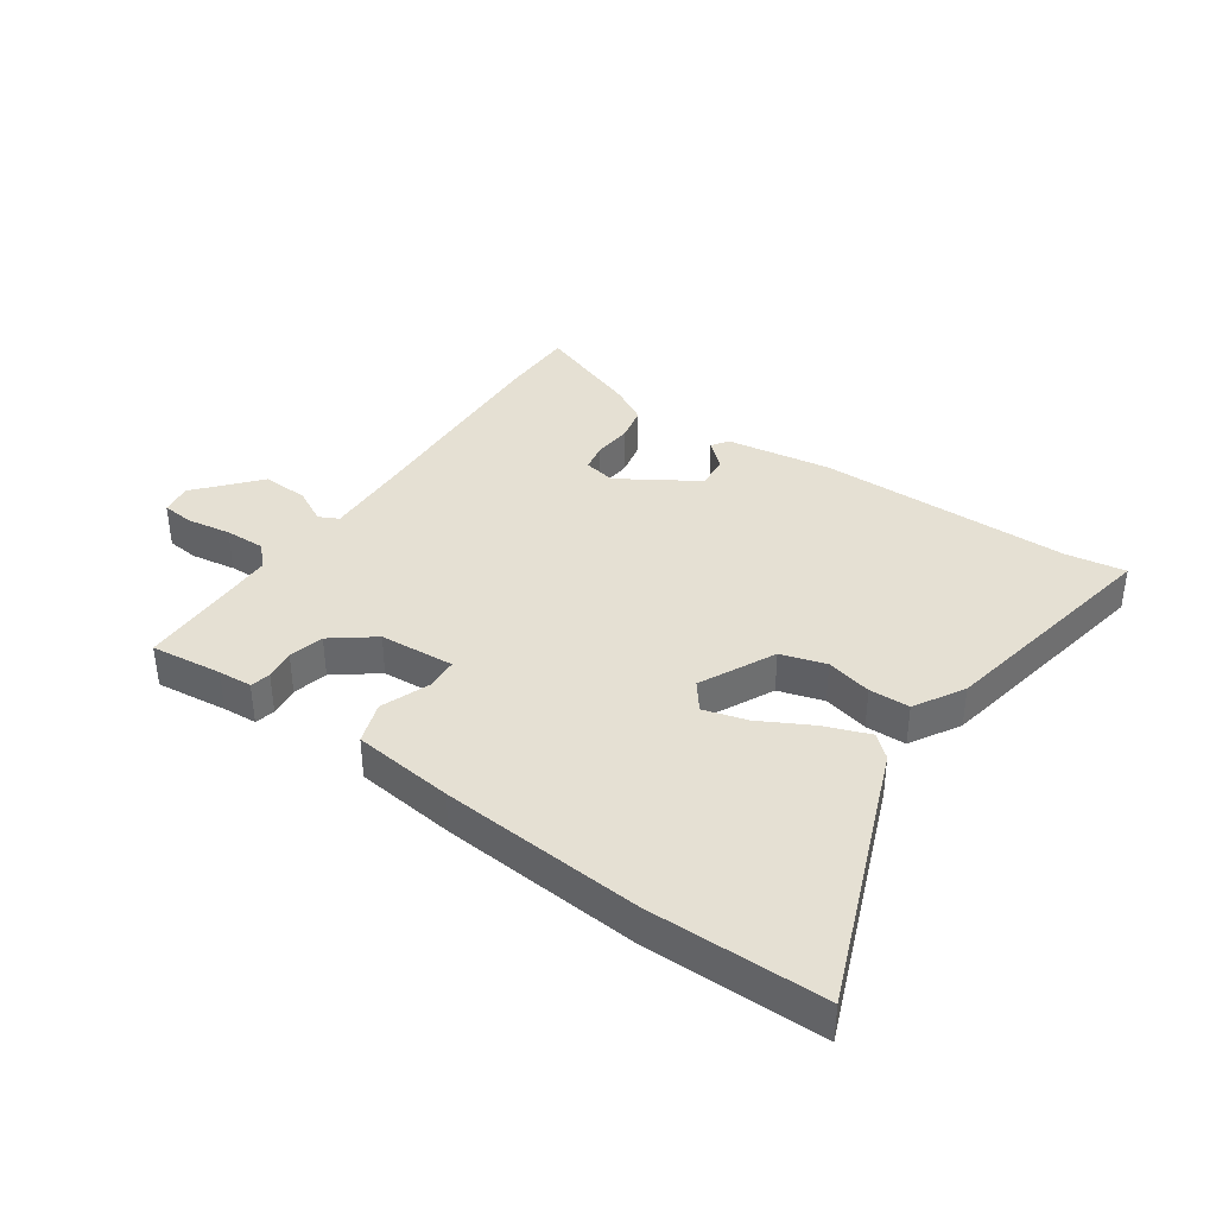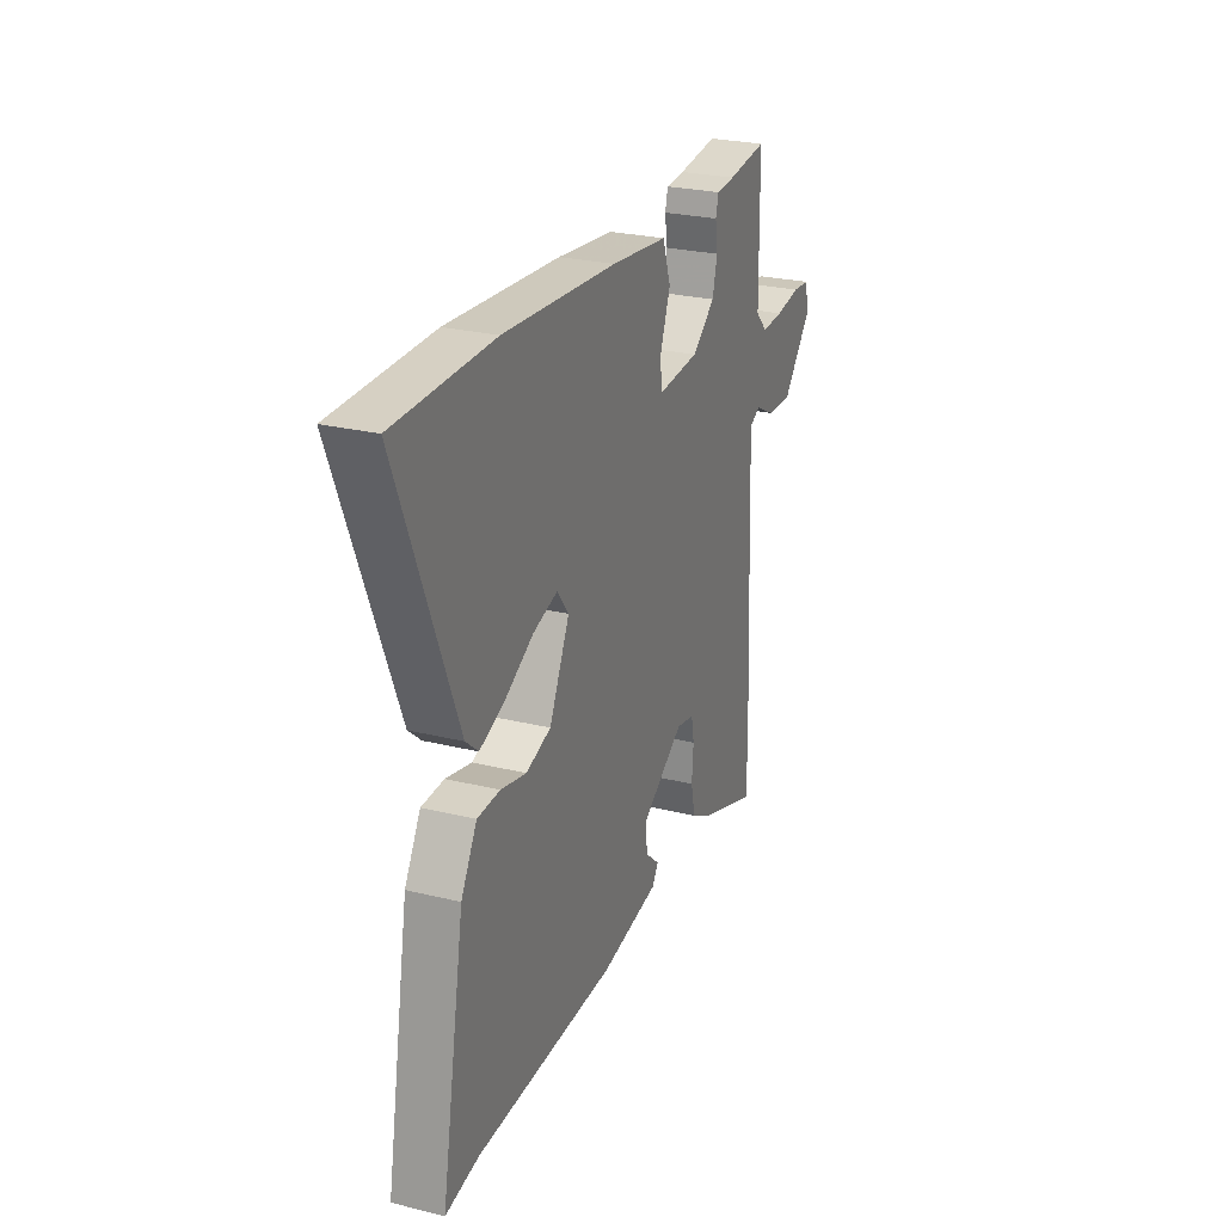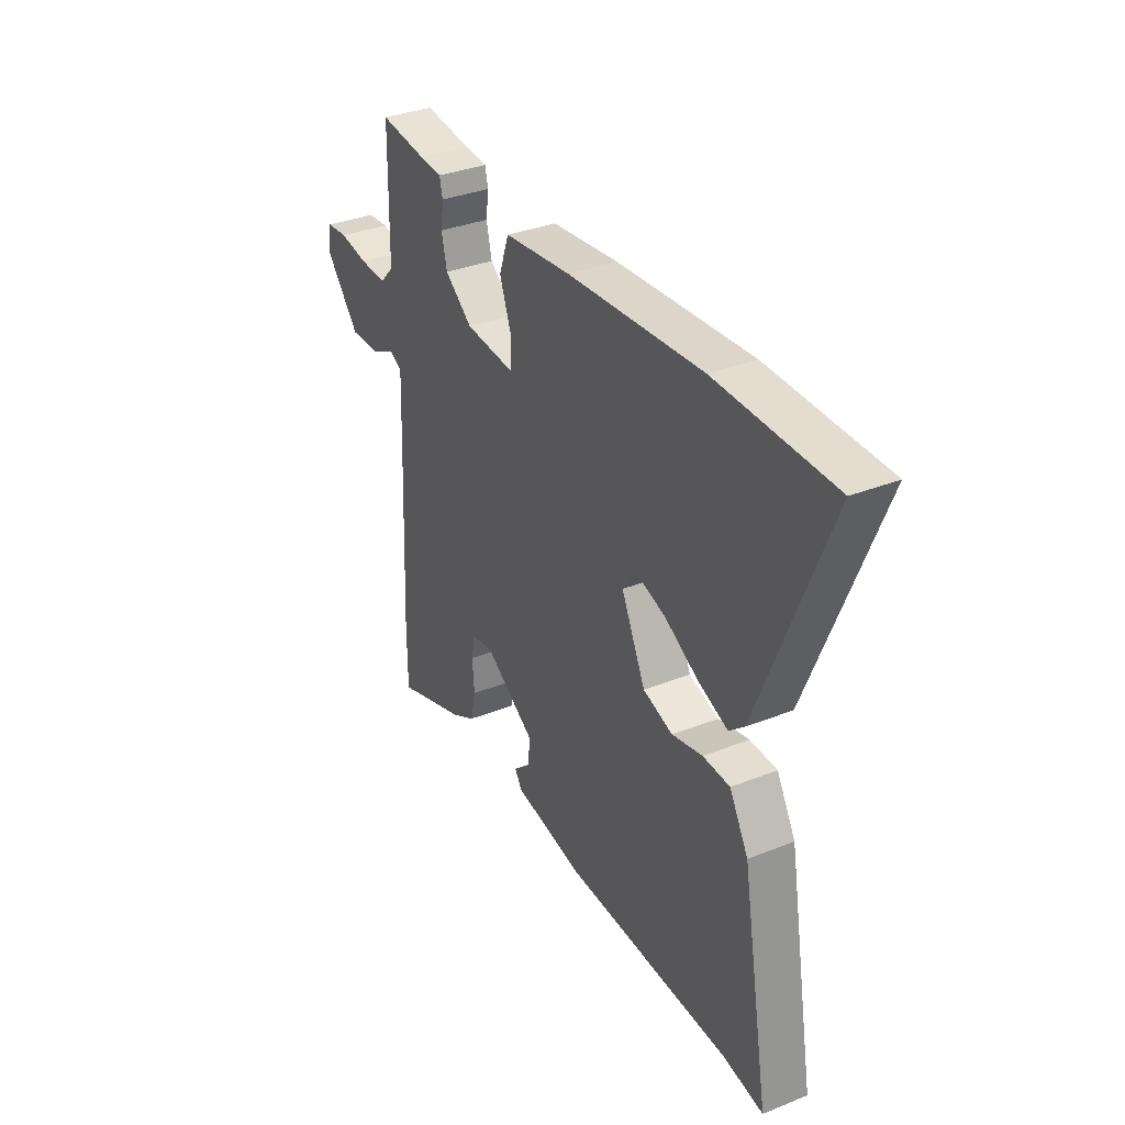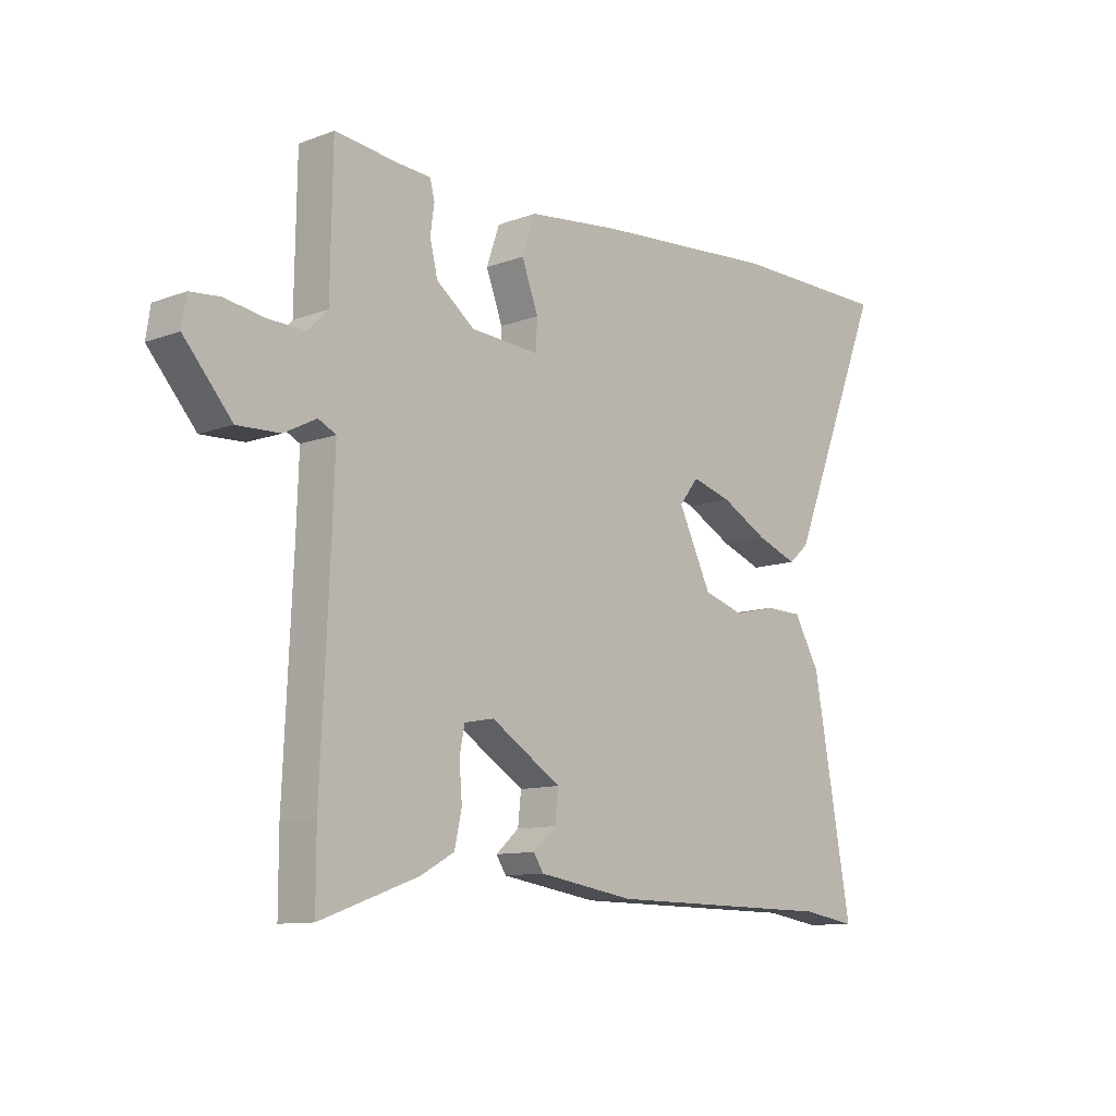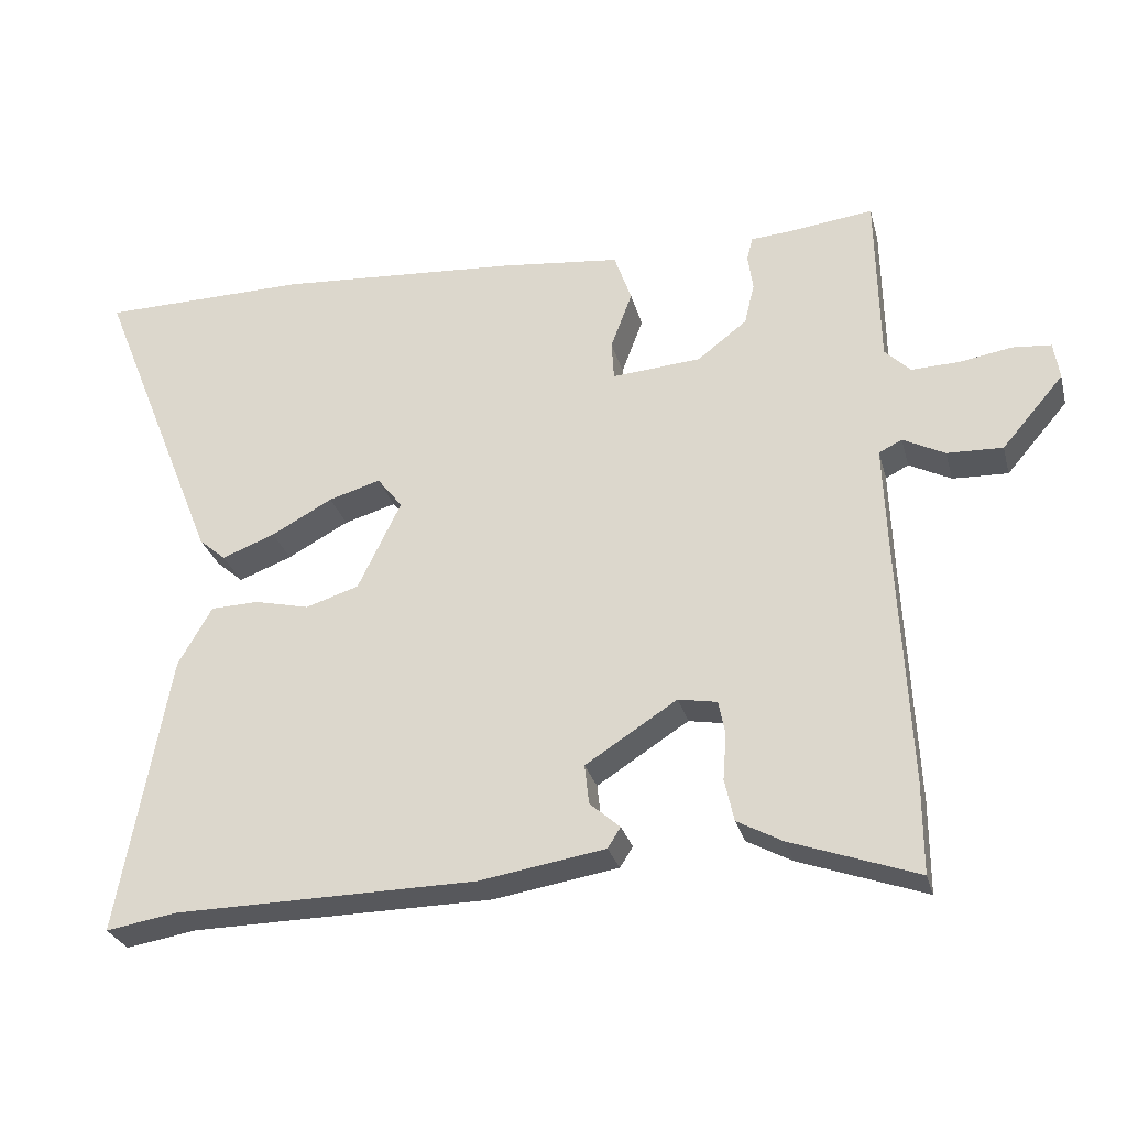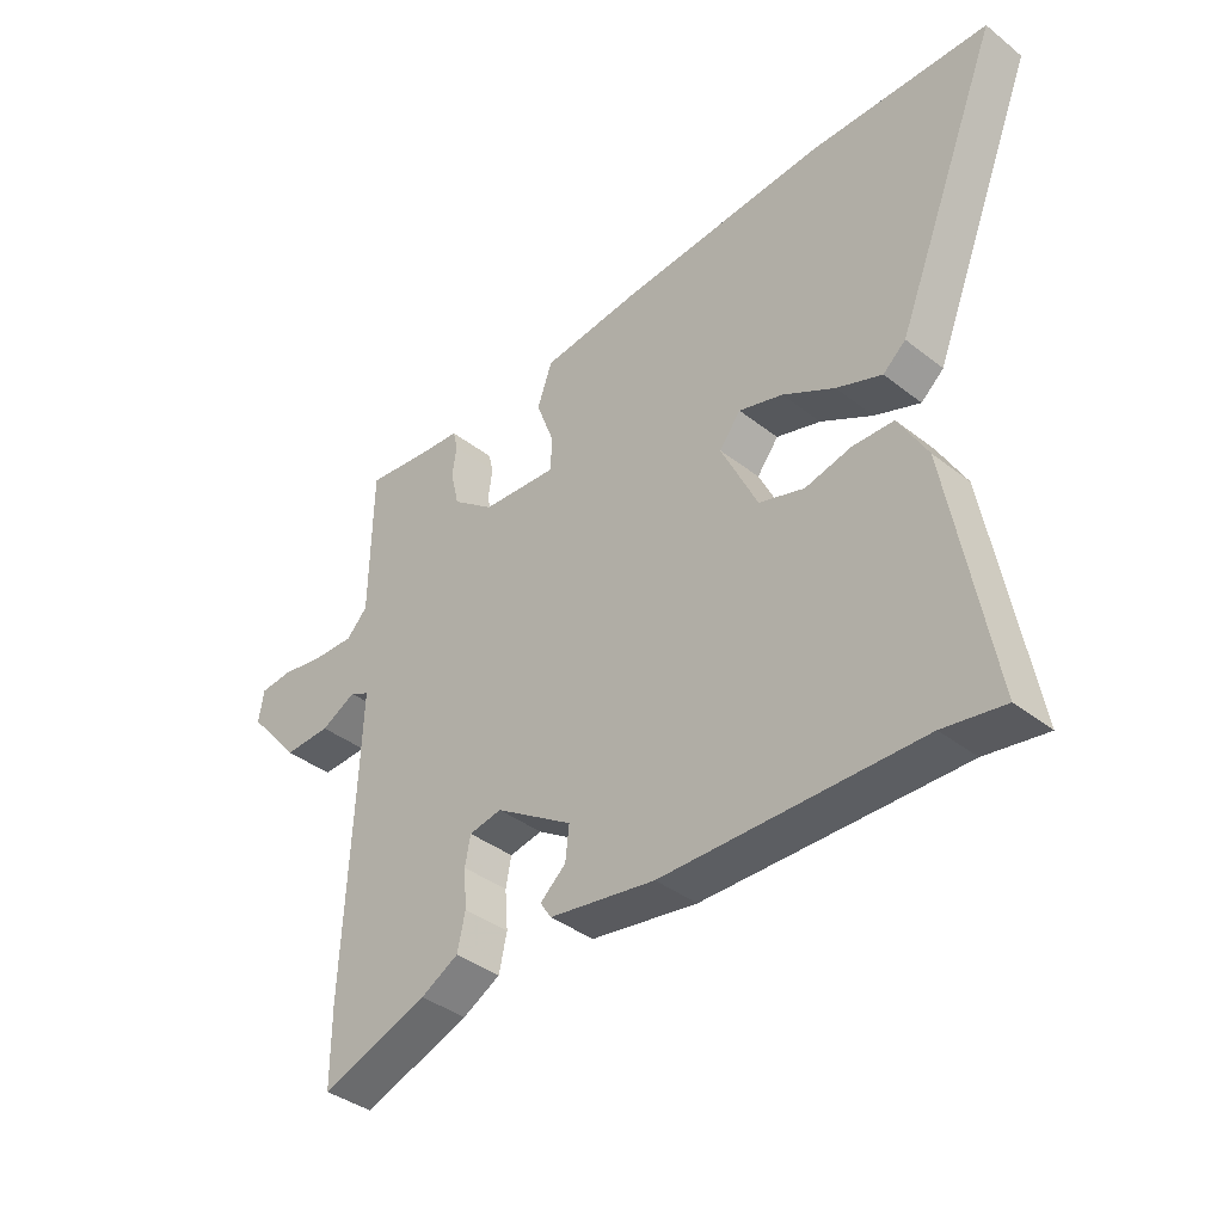
<metadata>
{"format":"obj","ext":"obj","renderer":"f3d","projection":"perspective","resolution":1024,"background":"white","views":[{"elev":38.0,"azim":35.0,"up":"+Y"},{"elev":26.0,"azim":111.3,"up":"+Z"},{"elev":34.2,"azim":61.8,"up":"+Z"},{"elev":-10.7,"azim":-47.2,"up":"+Z"},{"elev":-28.5,"azim":-165.6,"up":"+Z"},{"elev":-38.6,"azim":45.5,"up":"+Z"}]}
</metadata>
<code>
v 0.598 0.07 -0.516
v 0.499 0.07 -0.5
v 0.08 0.07 -0.495
v -0.094 0.07 -0.467
v -0.112 0.07 -0.439
v -0.07 0.07 -0.402
v -0.064 0.07 -0.347
v -0.191 0.07 -0.266
v -0.245 0.07 -0.276
v -0.254 0.07 -0.323
v -0.249 0.07 -0.387
v -0.262 0.07 -0.446
v -0.324 0.07 -0.48
v -0.5 0.07 -0.543
v -0.5 0.07 -0.417
v -0.484 0.07 -0.067
v -0.479 0.07 0.071
v -0.511 0.07 0.087
v -0.569 0.07 0.057
v -0.646 0.07 0.054
v -0.732 0.07 0.154
v -0.724 0.07 0.206
v -0.671 0.07 0.211
v -0.598 0.07 0.199
v -0.531 0.07 0.197
v -0.496 0.07 0.233
v -0.492 0.07 0.475
v -0.374 0.07 0.461
v -0.318 0.07 0.457
v -0.31 0.07 0.424
v -0.317 0.07 0.374
v -0.303 0.07 0.316
v -0.234 0.07 0.263
v -0.11 0.07 0.254
v -0.107 0.07 0.308
v -0.137 0.07 0.388
v -0.113 0.07 0.457
v 0.054 0.07 0.476
v 0.389 0.07 0.501
v 0.679 0.07 0.498
v 0.507 0.07 0.069
v 0.47 0.07 0.037
v 0.396 0.07 0.065
v 0.311 0.07 0.111
v 0.239 0.07 0.132
v 0.204 0.07 0.087
v 0.264 0.07 -0.037
v 0.338 0.07 -0.06
v 0.414 0.07 -0.042
v 0.481 0.07 -0.044
v 0.528 0.07 -0.126
v 0.598 0 -0.516
v 0.499 0 -0.5
v 0.08 0 -0.495
v -0.094 0 -0.467
v -0.112 0 -0.439
v -0.07 0 -0.402
v -0.064 0 -0.347
v -0.191 0 -0.266
v -0.245 0 -0.276
v -0.254 0 -0.323
v -0.249 0 -0.387
v -0.262 0 -0.446
v -0.324 0 -0.48
v -0.5 0 -0.543
v -0.5 0 -0.417
v -0.484 0 -0.067
v -0.479 0 0.071
v -0.511 0 0.087
v -0.569 0 0.057
v -0.646 0 0.054
v -0.732 0 0.154
v -0.724 0 0.206
v -0.671 0 0.211
v -0.598 0 0.199
v -0.531 0 0.197
v -0.496 0 0.233
v -0.492 0 0.475
v -0.374 0 0.461
v -0.318 0 0.457
v -0.31 0 0.424
v -0.317 0 0.374
v -0.303 0 0.316
v -0.234 0 0.263
v -0.11 0 0.254
v -0.107 0 0.308
v -0.137 0 0.388
v -0.113 0 0.457
v 0.054 0 0.476
v 0.389 0 0.501
v 0.679 0 0.498
v 0.507 0 0.069
v 0.47 0 0.037
v 0.396 0 0.065
v 0.311 0 0.111
v 0.239 0 0.132
v 0.204 0 0.087
v 0.264 0 -0.037
v 0.338 0 -0.06
v 0.414 0 -0.042
v 0.481 0 -0.044
v 0.528 0 -0.126
f 48 49 50 51
f 47 48 51 1
f 41 42 43 44
f 41 44 45
f 40 41 45
f 39 40 45
f 38 39 45 46
f 35 36 37 38
f 34 35 38 46
f 28 29 30 31
f 26 27 28 31
f 25 26 31 32
f 21 22 23 24
f 21 24 25
f 18 19 20 21
f 18 21 25
f 17 18 25 32
f 13 14 15 16
f 10 11 12 13
f 9 10 13 16
f 8 9 16 17
f 3 4 5 6
f 2 3 6 7
f 47 1 2 7
f 33 34 46 47
f 33 47 7 8
f 8 17 32 33
f 102 101 100 99
f 52 102 99 98
f 95 94 93 92
f 96 95 92
f 96 92 91
f 96 91 90
f 97 96 90 89
f 89 88 87 86
f 97 89 86 85
f 82 81 80 79
f 82 79 78 77
f 83 82 77 76
f 75 74 73 72
f 76 75 72
f 72 71 70 69
f 76 72 69
f 83 76 69 68
f 67 66 65 64
f 64 63 62 61
f 67 64 61 60
f 68 67 60 59
f 57 56 55 54
f 58 57 54 53
f 58 53 52 98
f 98 97 85 84
f 59 58 98 84
f 84 83 68 59
f 1 52 53 2
f 2 53 54 3
f 3 54 55 4
f 4 55 56 5
f 5 56 57 6
f 6 57 58 7
f 7 58 59 8
f 8 59 60 9
f 9 60 61 10
f 10 61 62 11
f 11 62 63 12
f 12 63 64 13
f 13 64 65 14
f 14 65 66 15
f 15 66 67 16
f 16 67 68 17
f 17 68 69 18
f 18 69 70 19
f 19 70 71 20
f 20 71 72 21
f 21 72 73 22
f 22 73 74 23
f 23 74 75 24
f 24 75 76 25
f 25 76 77 26
f 26 77 78 27
f 27 78 79 28
f 28 79 80 29
f 29 80 81 30
f 30 81 82 31
f 31 82 83 32
f 32 83 84 33
f 33 84 85 34
f 34 85 86 35
f 35 86 87 36
f 36 87 88 37
f 37 88 89 38
f 38 89 90 39
f 39 90 91 40
f 40 91 92 41
f 41 92 93 42
f 42 93 94 43
f 43 94 95 44
f 44 95 96 45
f 45 96 97 46
f 46 97 98 47
f 47 98 99 48
f 48 99 100 49
f 49 100 101 50
f 50 101 102 51
f 51 102 52 1

</code>
